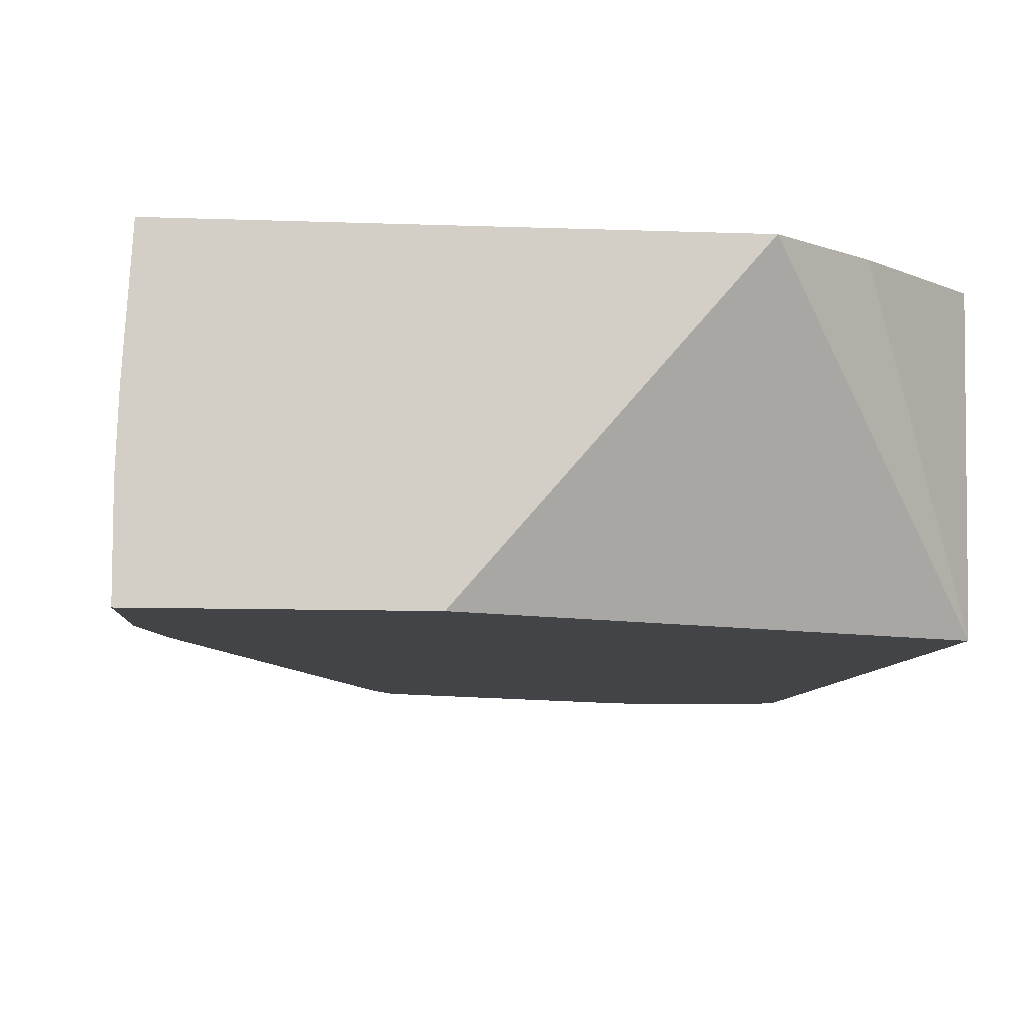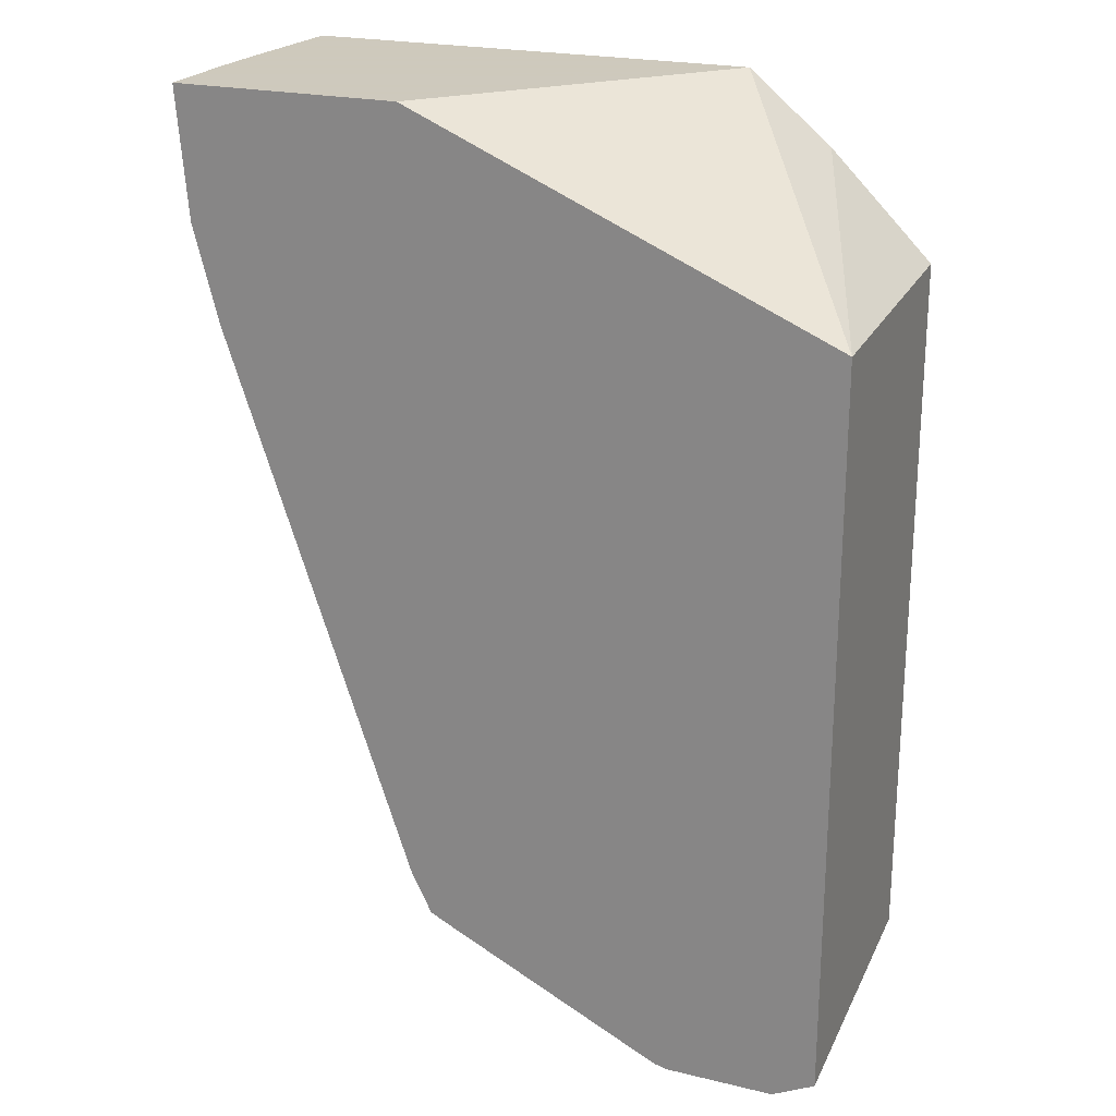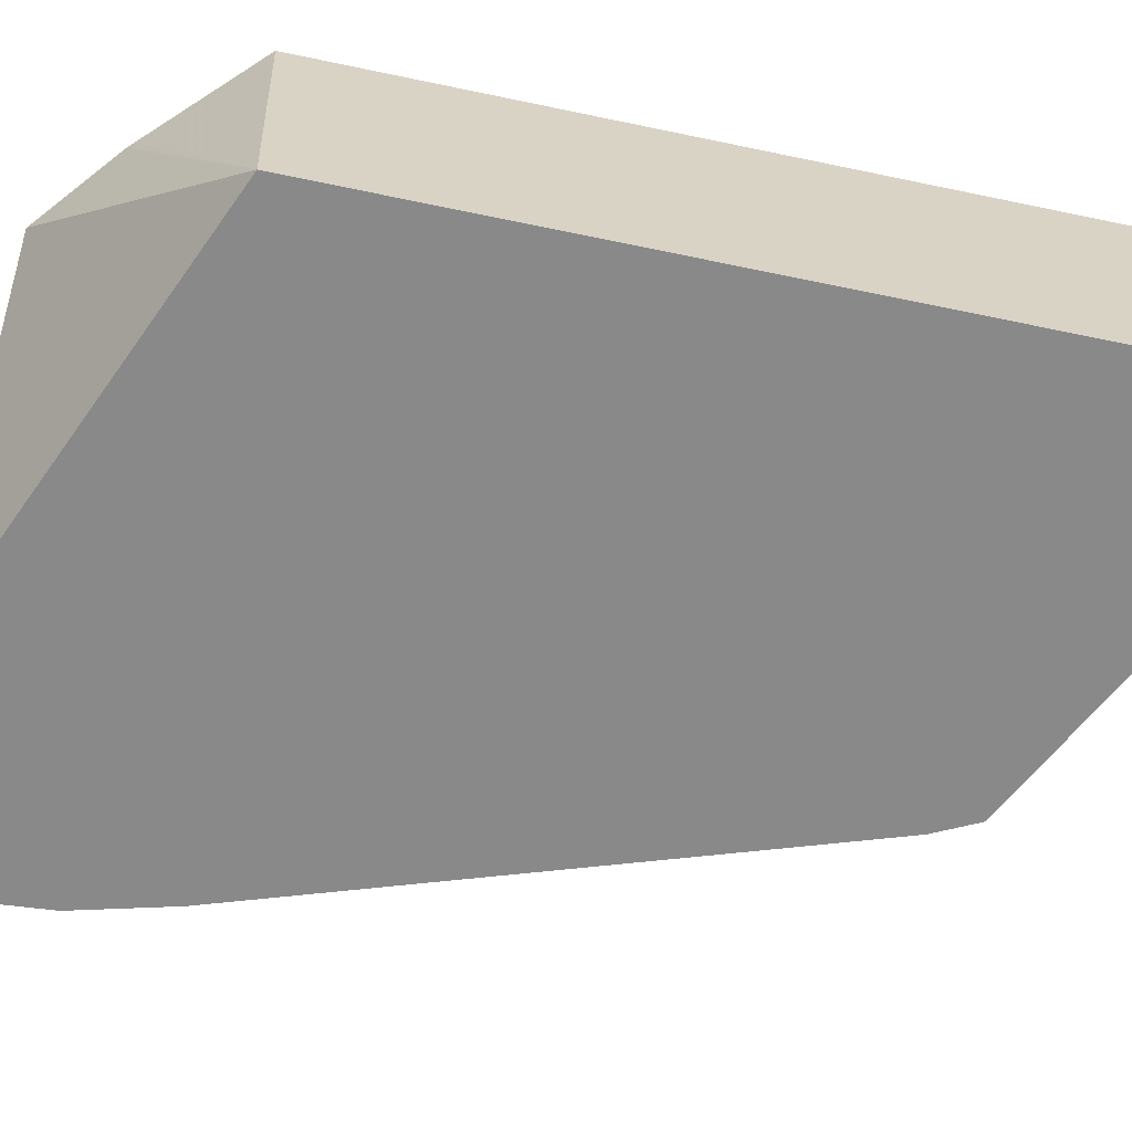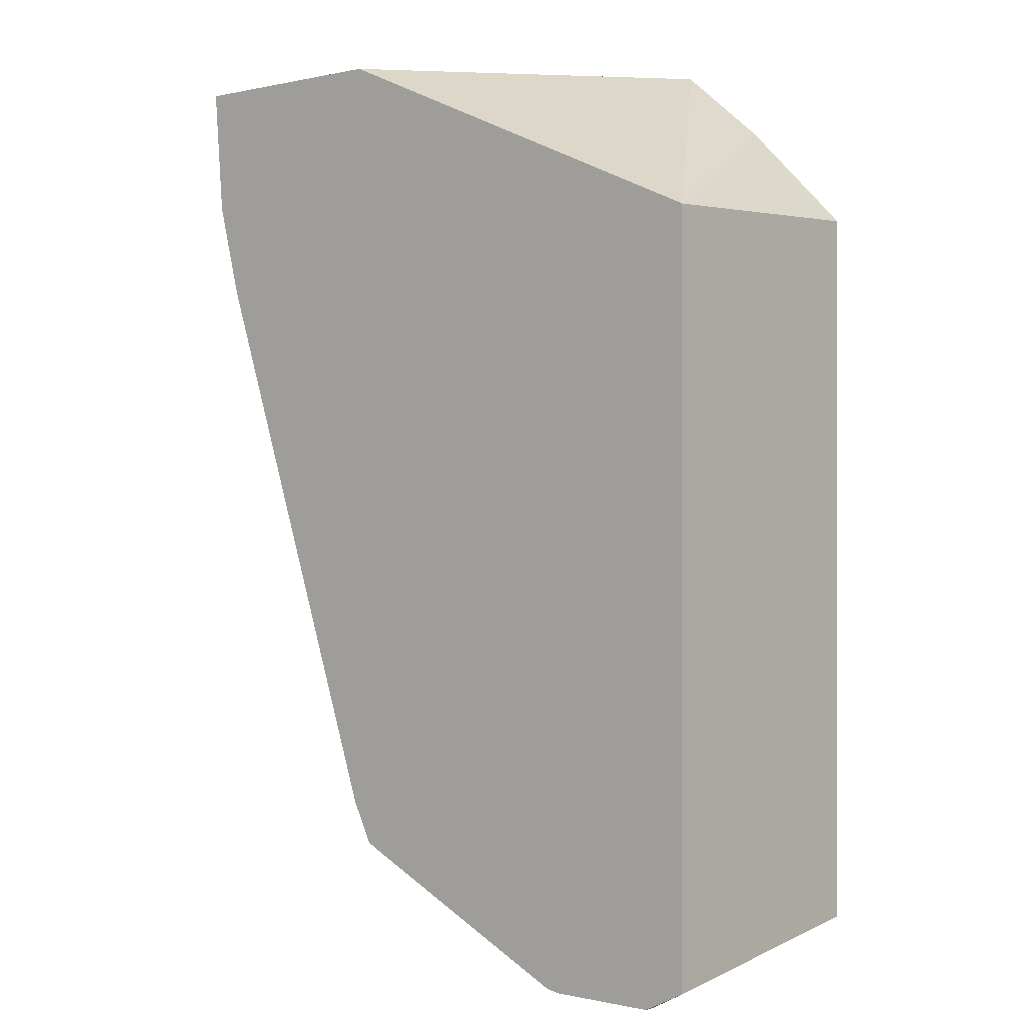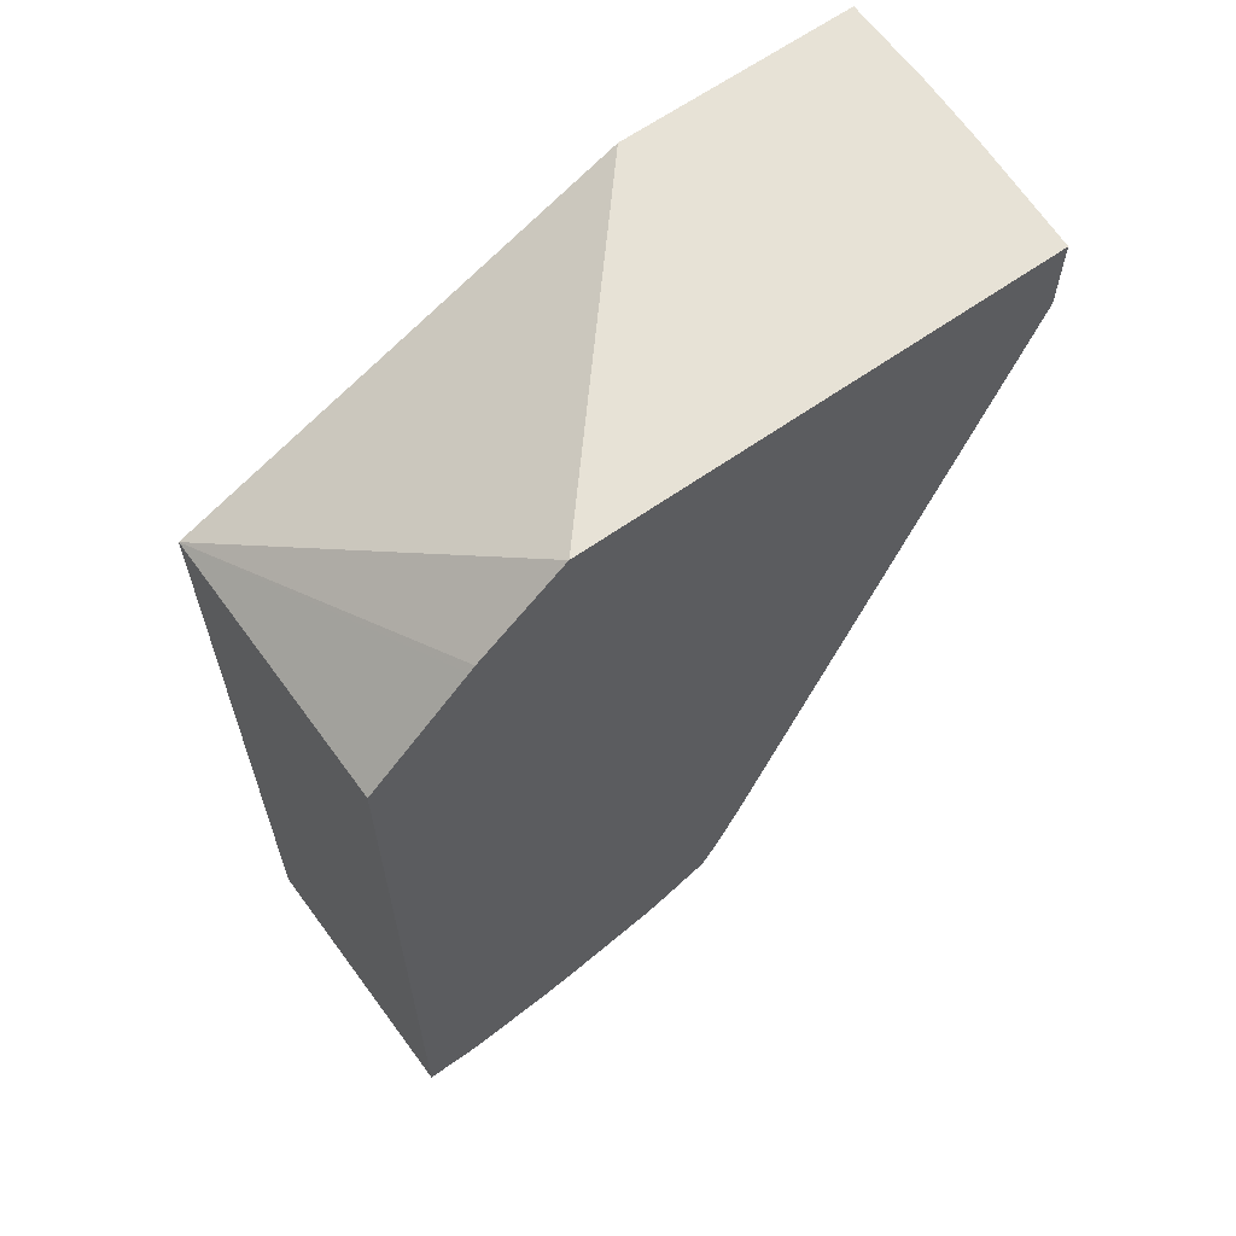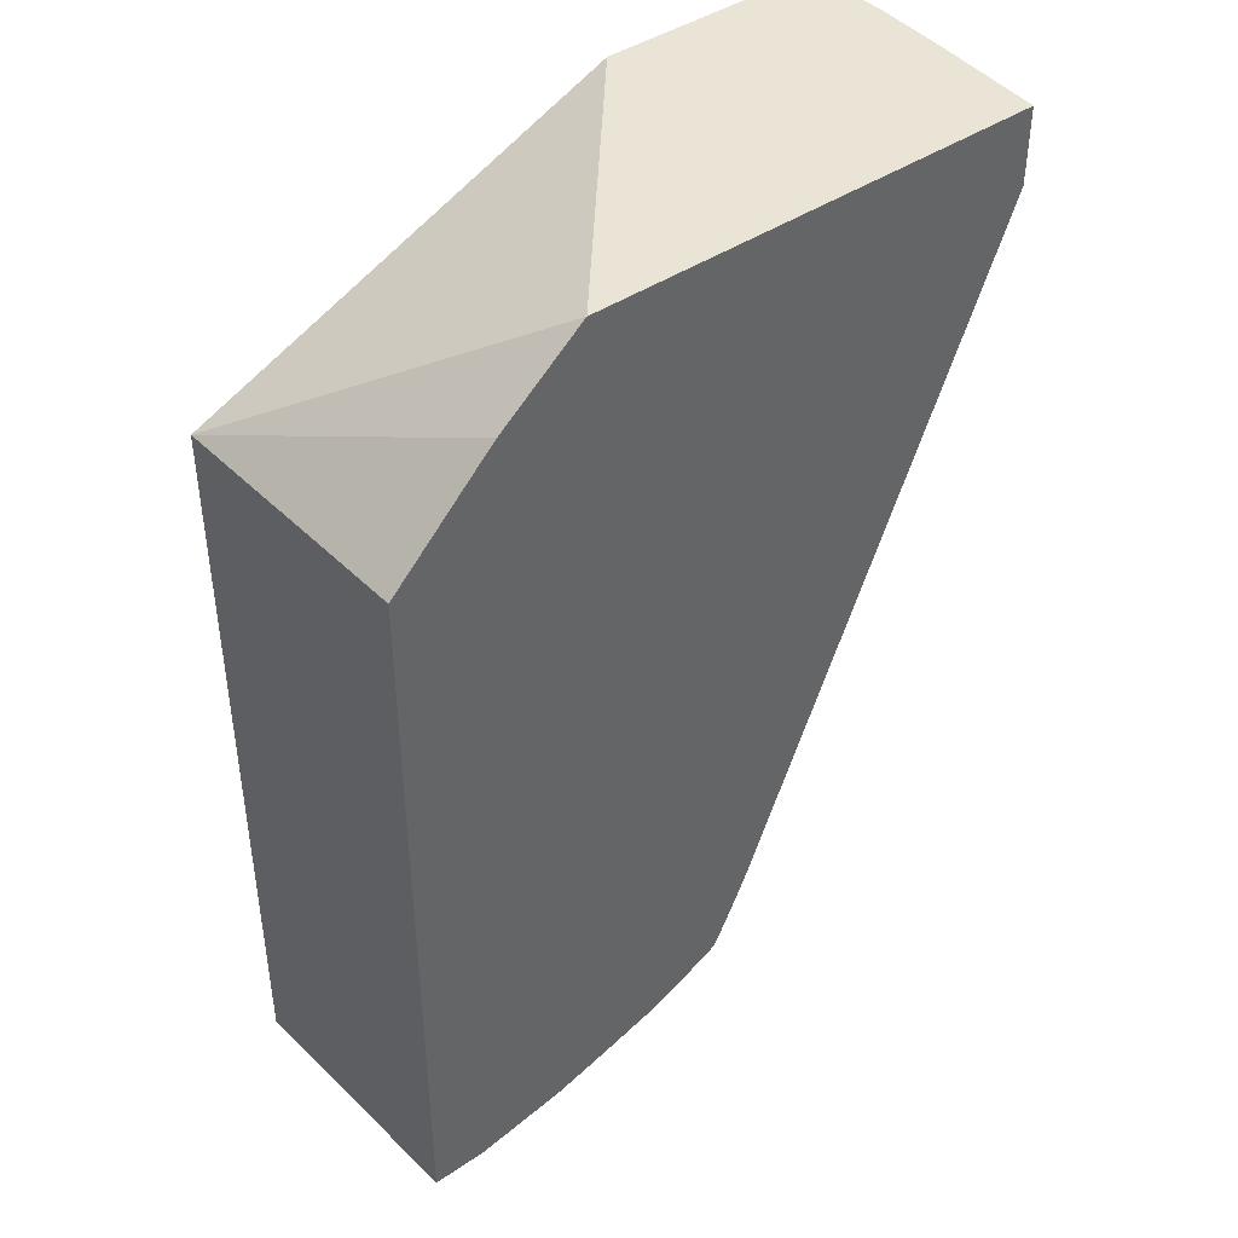
<metadata>
{"format":"obj","ext":"obj","renderer":"f3d","projection":"perspective","resolution":1024,"background":"white","views":[{"elev":-8.0,"azim":173.8,"up":"+Z"},{"elev":22.6,"azim":-157.6,"up":"+Y"},{"elev":-63.0,"azim":-102.0,"up":"+Z"},{"elev":0.0,"azim":-139.6,"up":"+Y"},{"elev":63.3,"azim":-35.6,"up":"+Y"},{"elev":42.6,"azim":-38.9,"up":"+Y"}]}
</metadata>
<code>
v 0.3283 0.007754 -0.2883
v 0.2433 0.007754 -0.2883
v 0.3283 0.007754 -0.255
v 0.3244 -0.04058 -0.2883
v 0.1547 0.007754 -0.1864
v 0.0854 -0.06083 -0.2883
v 0.3273 0.007754 -0.2308
v 0.3244 -0.02029 -0.1864
v 0.3244 -0.04058 -0.2636
v 0.315 -0.07667 -0.2883
v 0.3244 0.007754 -0.1864
v 0.1236 -0.01809 -0.1864
v 0.0854 -0.05631 -0.1864
v 0.1034 -0.03834 -0.1864
v 0.1214 -0.02029 -0.1864
v 0.0854 -0.3367 -0.2883
v 0.223 -0.2636 -0.1864
v 0.2306 -0.2838 -0.223
v 0.2382 -0.2939 -0.2534
v 0.2433 -0.2838 -0.2636
v 0.2455 -0.2838 -0.2883
v 0.0854 -0.3244 -0.1864
v 0.1014 -0.3446 -0.2883
v 0.0854 -0.3367 -0.2881
v 0.2161 -0.2784 -0.1864
v 0.2106 -0.2893 -0.1864
v 0.2088 -0.2919 -0.1864
v 0.2095 -0.3108 -0.2433
v 0.2365 -0.2973 -0.2636
v 0.2378 -0.2993 -0.2883
v 0.1014 -0.3446 -0.2838
v 0.1217 -0.3446 -0.2433
v 0.1053 -0.3244 -0.1864
v 0.1419 -0.3446 -0.2883
v 0.1978 -0.2977 -0.1864
v 0.1876 -0.3142 -0.2129
v 0.185 -0.3193 -0.223
v 0.196 -0.3176 -0.2433
v 0.1825 -0.3244 -0.2433
v 0.2282 -0.3041 -0.2883
v 0.1419 -0.3446 -0.2636
v 0.1445 -0.3396 -0.2433
v 0.1284 -0.3379 -0.2298
v 0.1277 -0.3203 -0.1864
v 0.1469 -0.3435 -0.2883
v 0.1869 -0.3031 -0.1864
v 0.1673 -0.3142 -0.1926
v 0.1647 -0.3193 -0.2027
v 0.1419 -0.3244 -0.2027
v 0.1487 -0.3176 -0.1892
v 0.1386 -0.3183 -0.1864
v 0.182 -0.3051 -0.1864
v 0.1532 -0.3141 -0.1864
f 30 38 39
f 28 30 29
f 23 34 41
f 28 38 30
f 28 37 38
f 27 37 28
f 27 36 37
f 27 35 36
f 23 32 31
f 23 41 32
f 19 29 30
f 22 31 32
f 22 24 31
f 19 21 20
f 19 30 21
f 19 28 29
f 19 27 28
f 19 26 27
f 18 26 19
f 18 25 26
f 30 39 40
f 17 25 18
f 22 32 33
f 32 41 42
f 39 45 40
f 32 43 33
f 16 31 24
f 50 53 51
f 50 52 53
f 48 50 49
f 47 52 50
f 47 50 48
f 46 52 47
f 44 50 51
f 44 49 50
f 43 49 44
f 42 48 49
f 42 49 43
f 39 41 45
f 39 42 41
f 37 39 38
f 37 42 39
f 37 48 42
f 36 46 47
f 36 48 37
f 36 47 48
f 35 46 36
f 34 45 41
f 33 43 44
f 32 42 43
f 16 23 31
f 5 27 26
f 8 20 10
f 5 12 15
f 5 6 12
f 4 9 10
f 3 8 9
f 3 7 8
f 2 6 5
f 1 6 2
f 1 16 6
f 1 23 16
f 1 34 23
f 5 15 14
f 1 45 34
f 1 30 40
f 1 21 30
f 1 10 21
f 1 4 10
f 1 3 9
f 1 7 3
f 1 11 7
f 1 5 11
f 1 2 5
f 10 20 21
f 1 40 45
f 5 14 13
f 1 9 4
f 5 22 33
f 8 19 20
f 5 13 22
f 8 18 19
f 8 17 18
f 7 11 8
f 6 22 13
f 6 24 22
f 6 16 24
f 6 15 12
f 6 14 15
f 6 13 14
f 8 10 9
f 5 17 8
f 5 8 11
f 5 51 53
f 5 52 46
f 5 46 35
f 5 53 52
f 5 35 27
f 5 33 44
f 5 26 25
f 5 25 17
f 5 44 51

</code>
